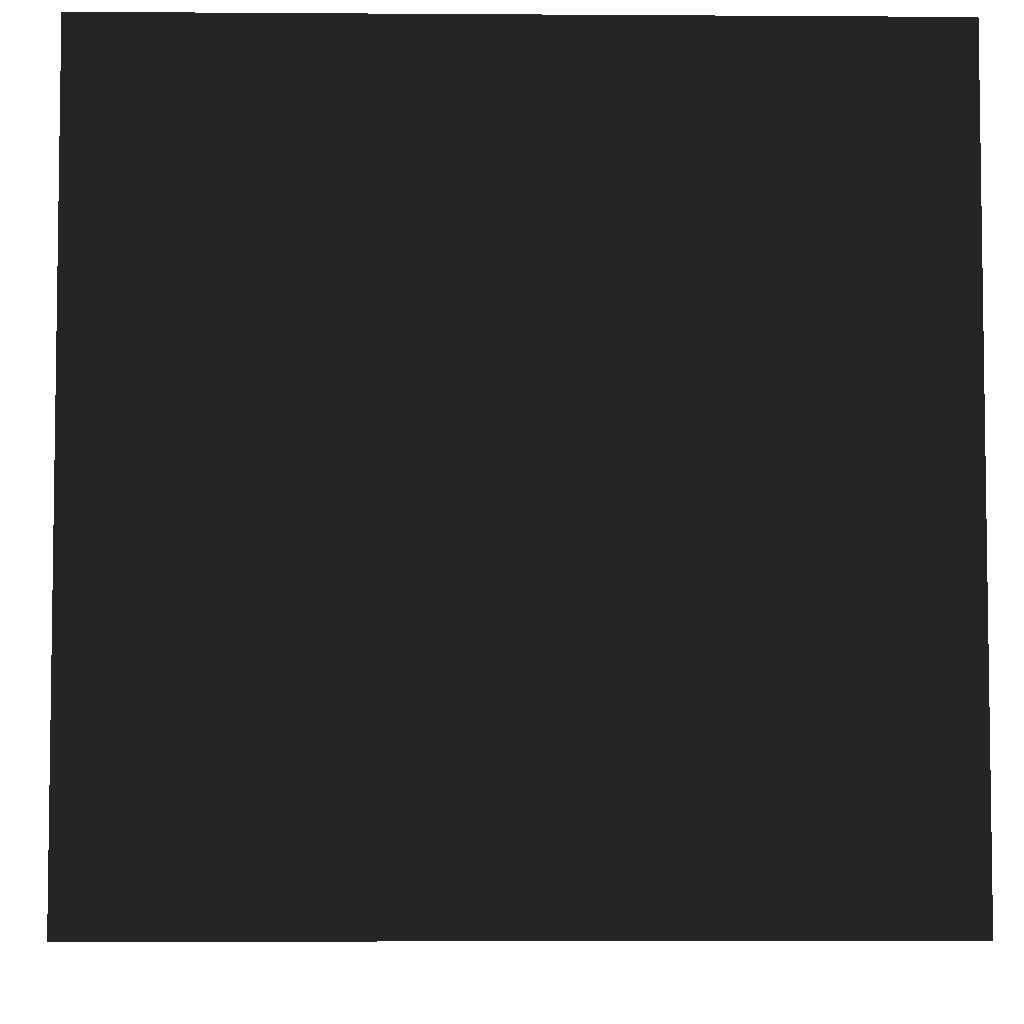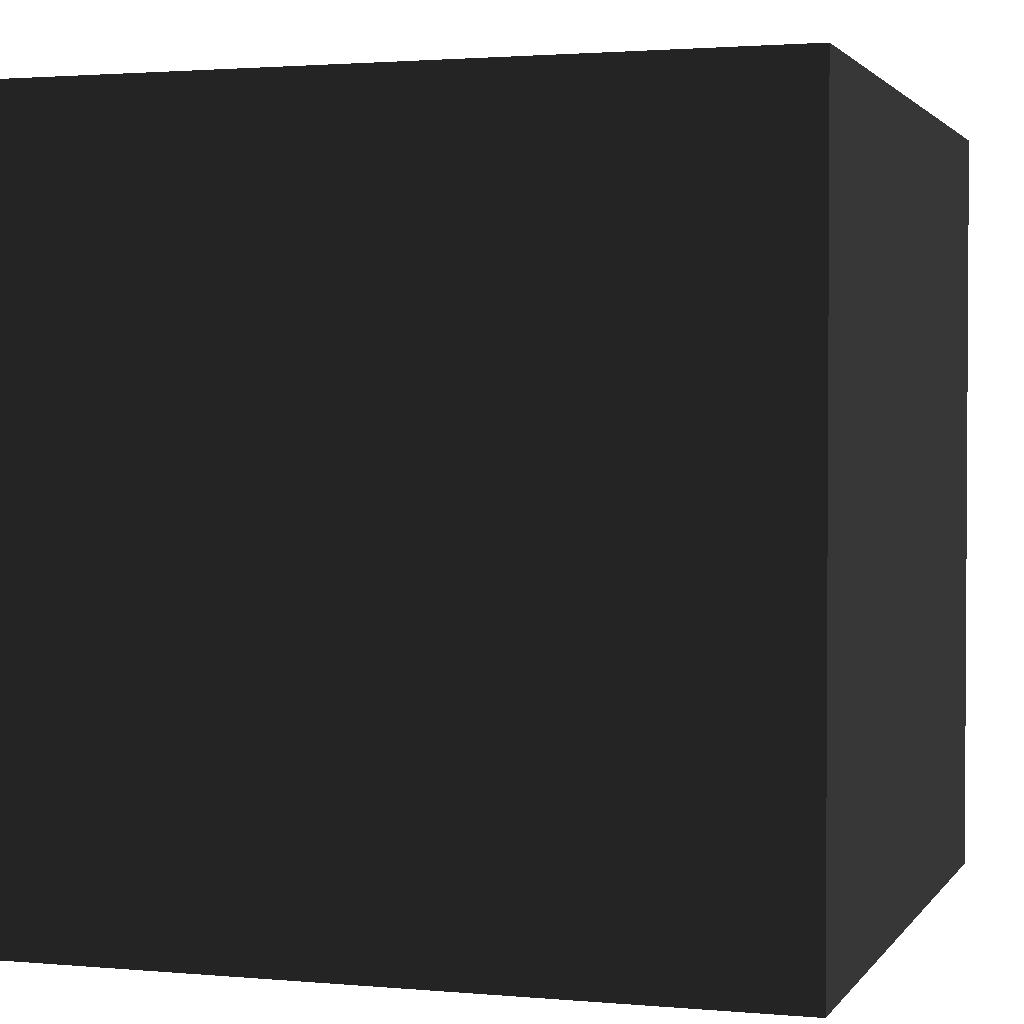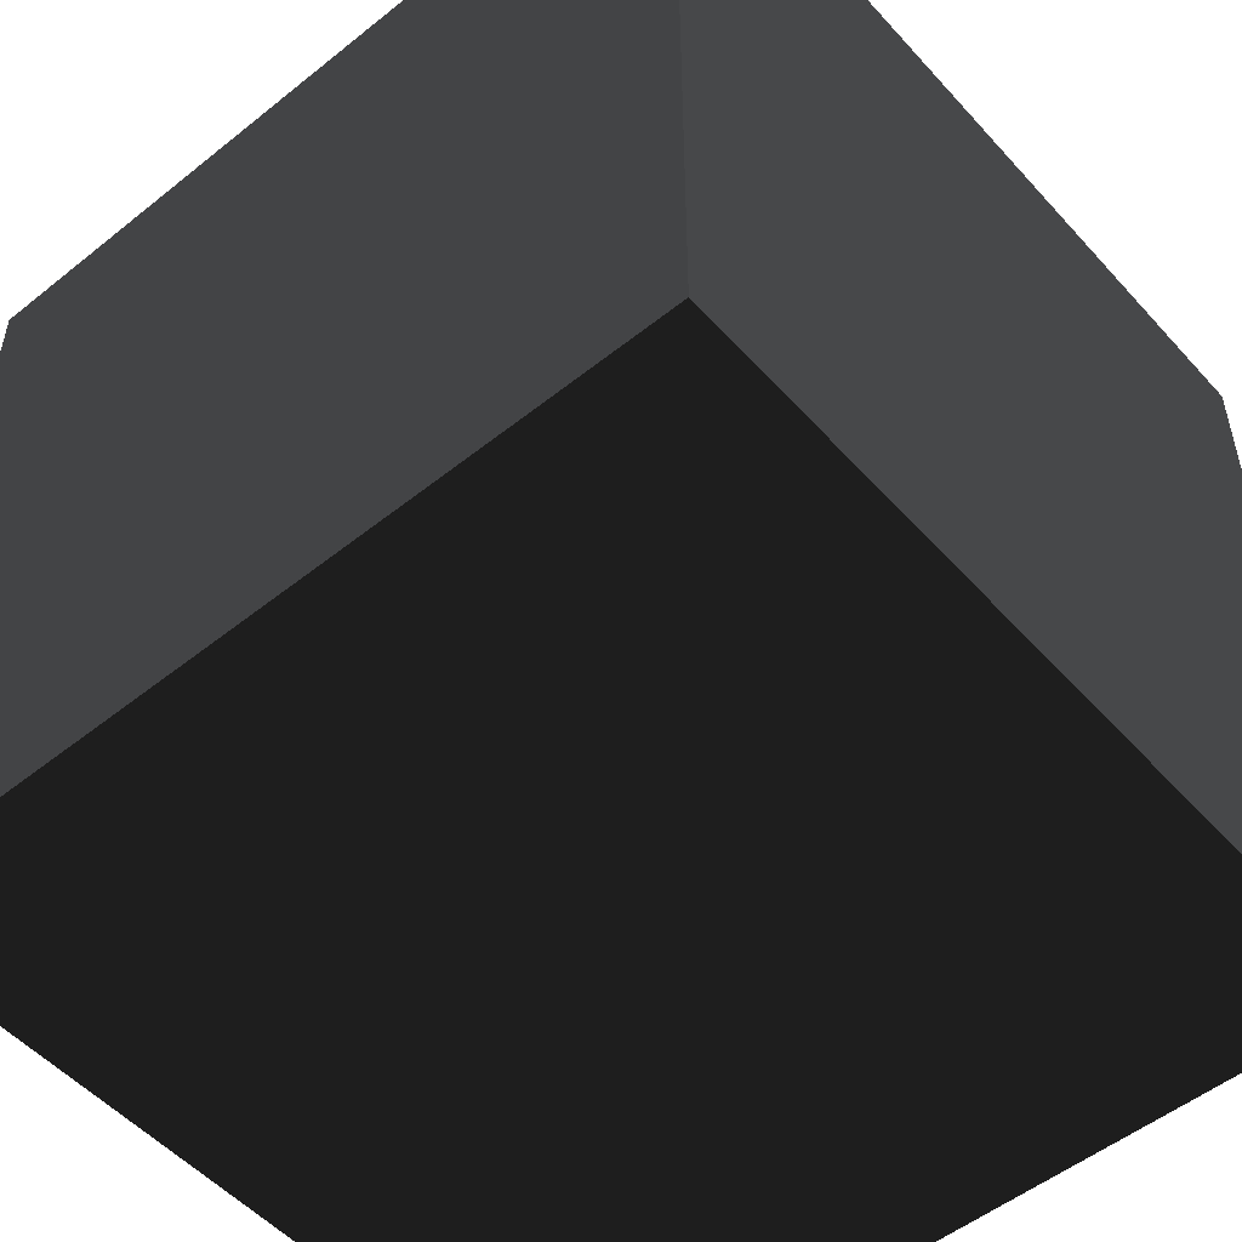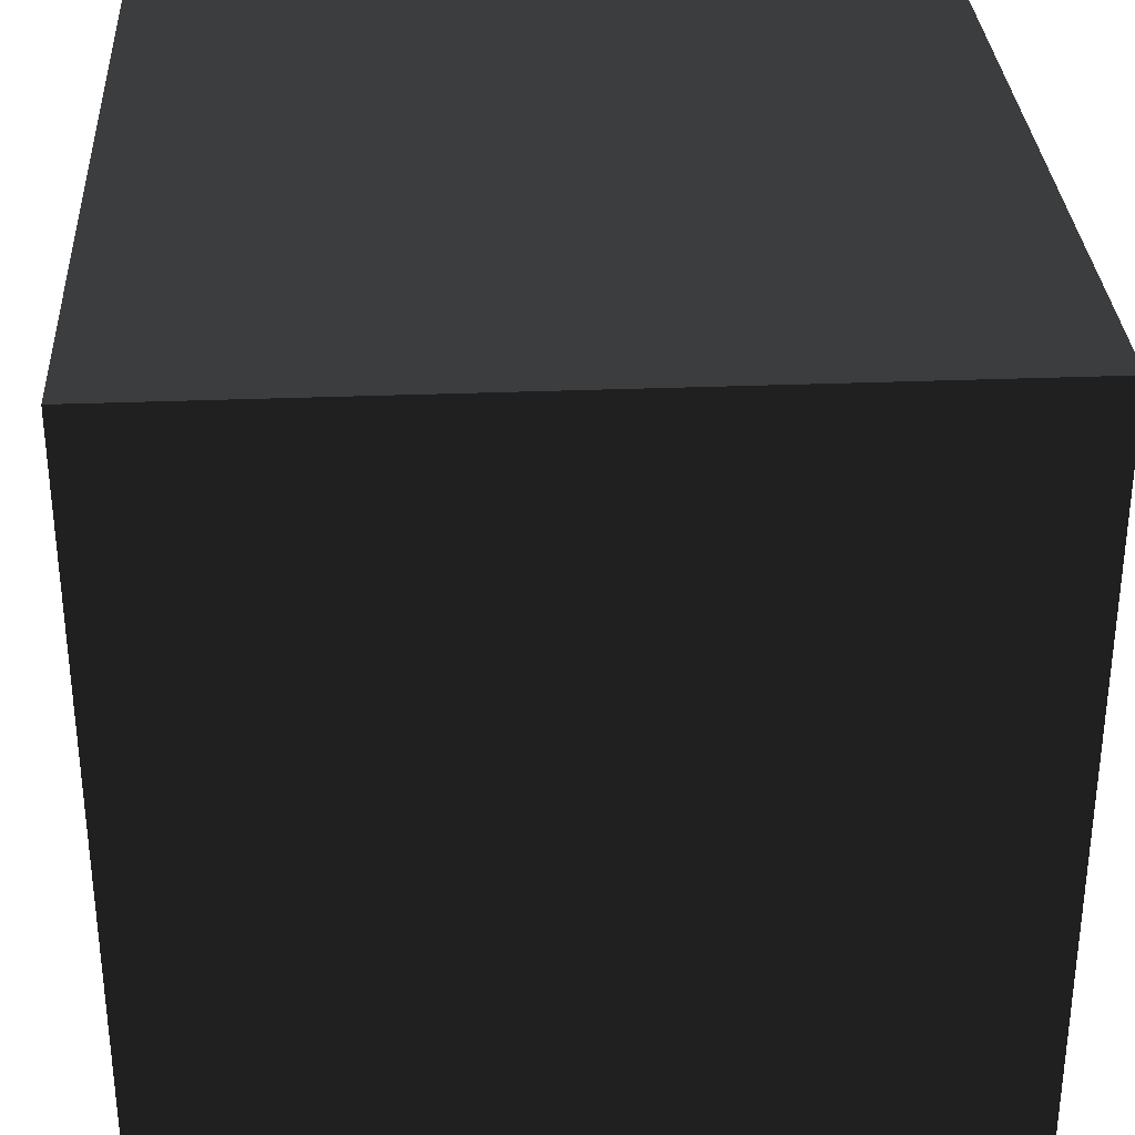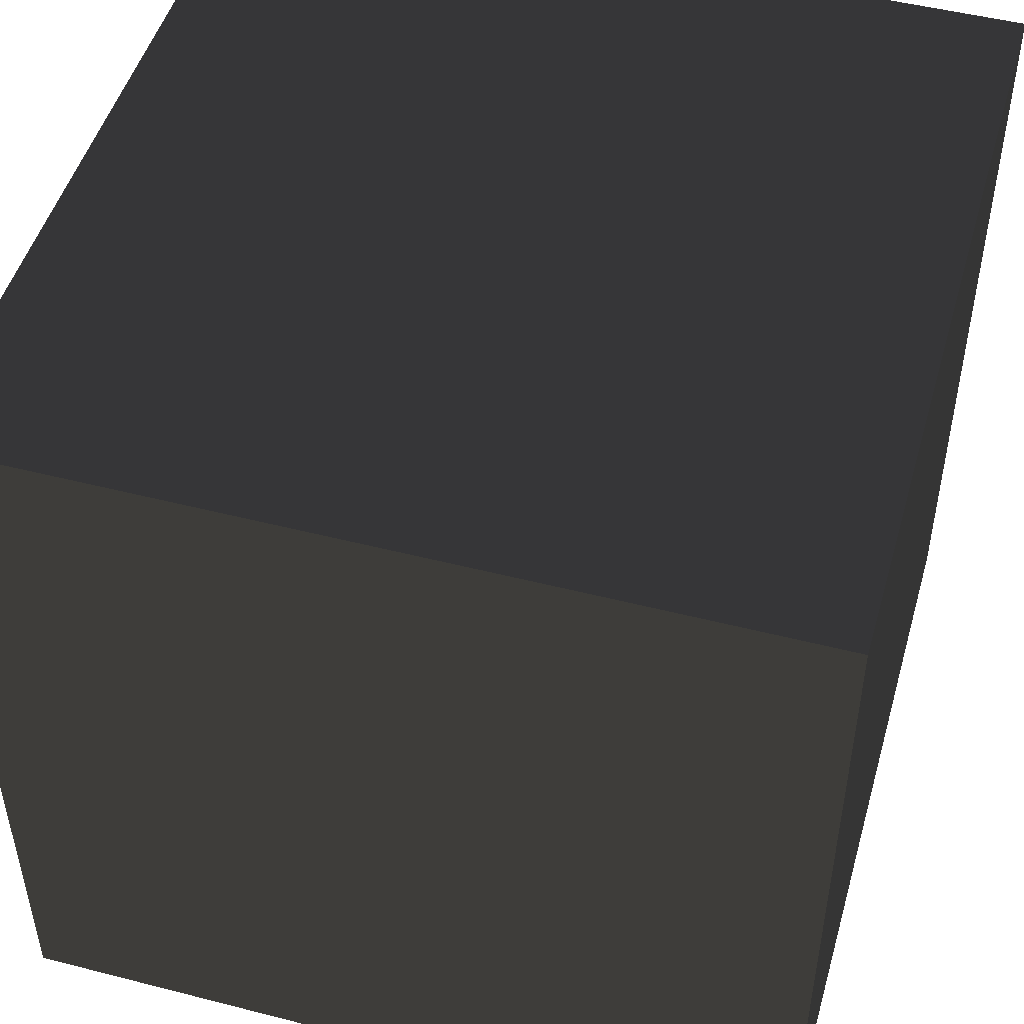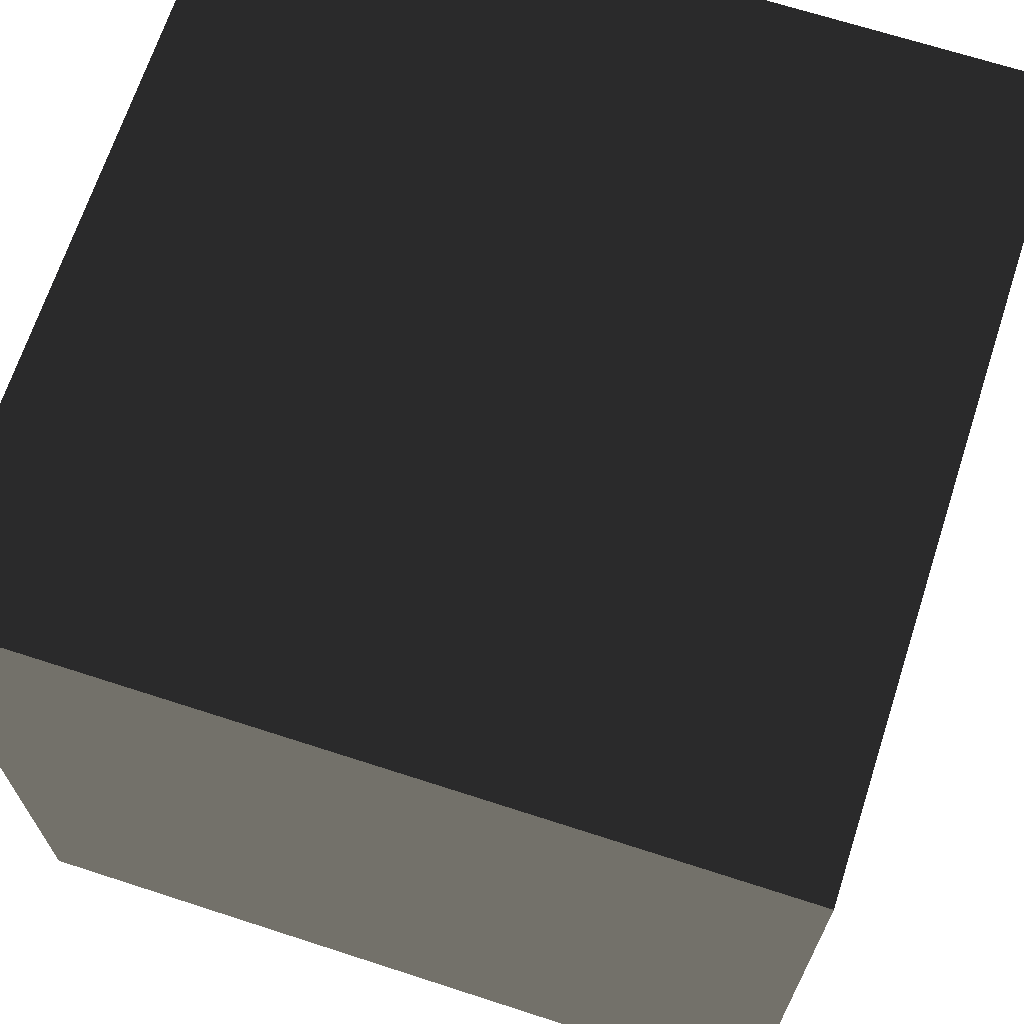
<metadata>
{"format":"obj","ext":"obj","renderer":"f3d","projection":"perspective","resolution":1024,"background":"white","views":[{"elev":-5.1,"azim":88.8,"up":"+Z"},{"elev":2.0,"azim":107.8,"up":"+Z"},{"elev":-52.4,"azim":130.7,"up":"+Y"},{"elev":31.9,"azim":-93.2,"up":"+Z"},{"elev":49.0,"azim":15.9,"up":"+Y"},{"elev":68.0,"azim":-72.0,"up":"+Y"}]}
</metadata>
<code>
o cube
v -0.5 -0.5 0.5
v 0.5 -0.5 0.5
v -0.5 0.5 0.5
v 0.5 0.5 0.5
v -0.5 0.5 -0.5
v 0.5 0.5 -0.5
v -0.5 -0.5 -0.5
v 0.5 -0.5 -0.5
f 1 3 2
f 3 4 2
f 3 5 4
f 5 6 4
f 5 7 6
f 7 8 6
f 7 1 8
f 1 2 8
f 2 4 8
f 4 6 8
f 7 5 1
f 5 3 1

</code>
